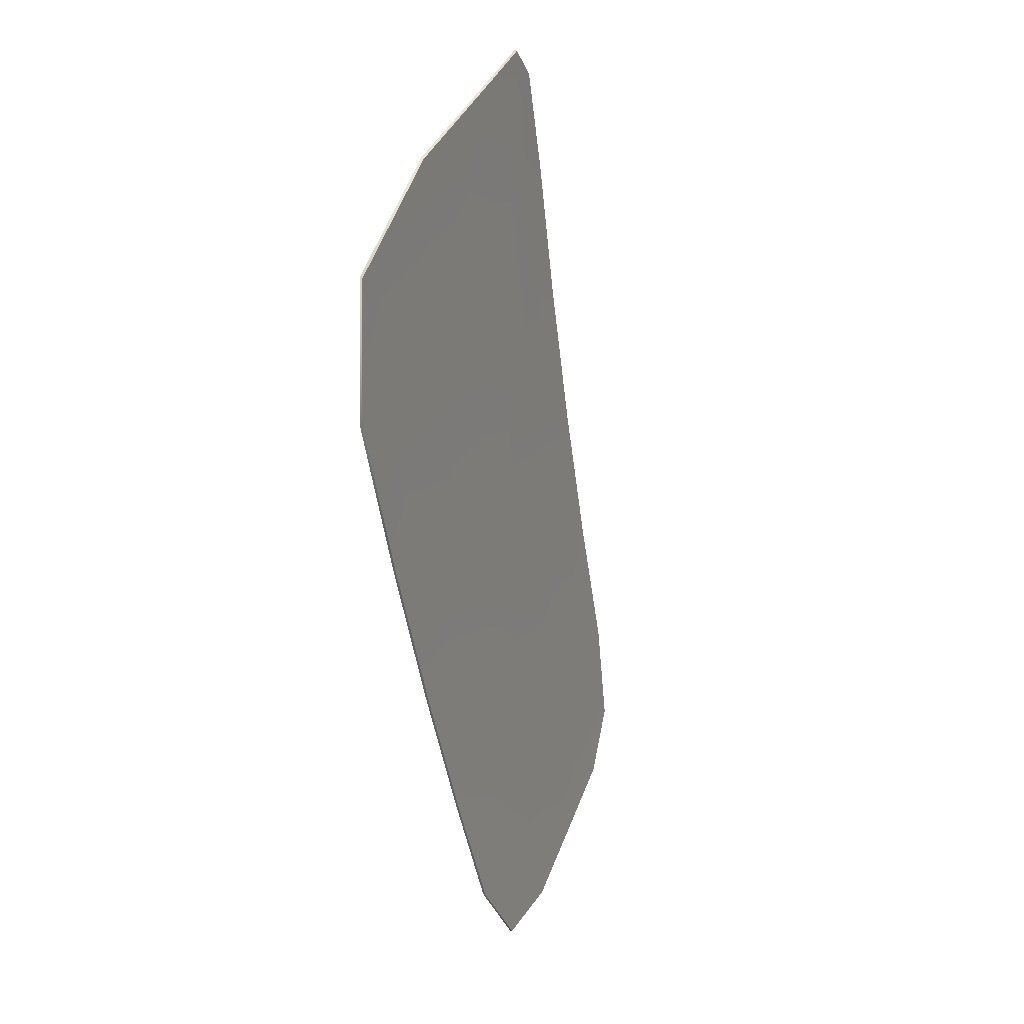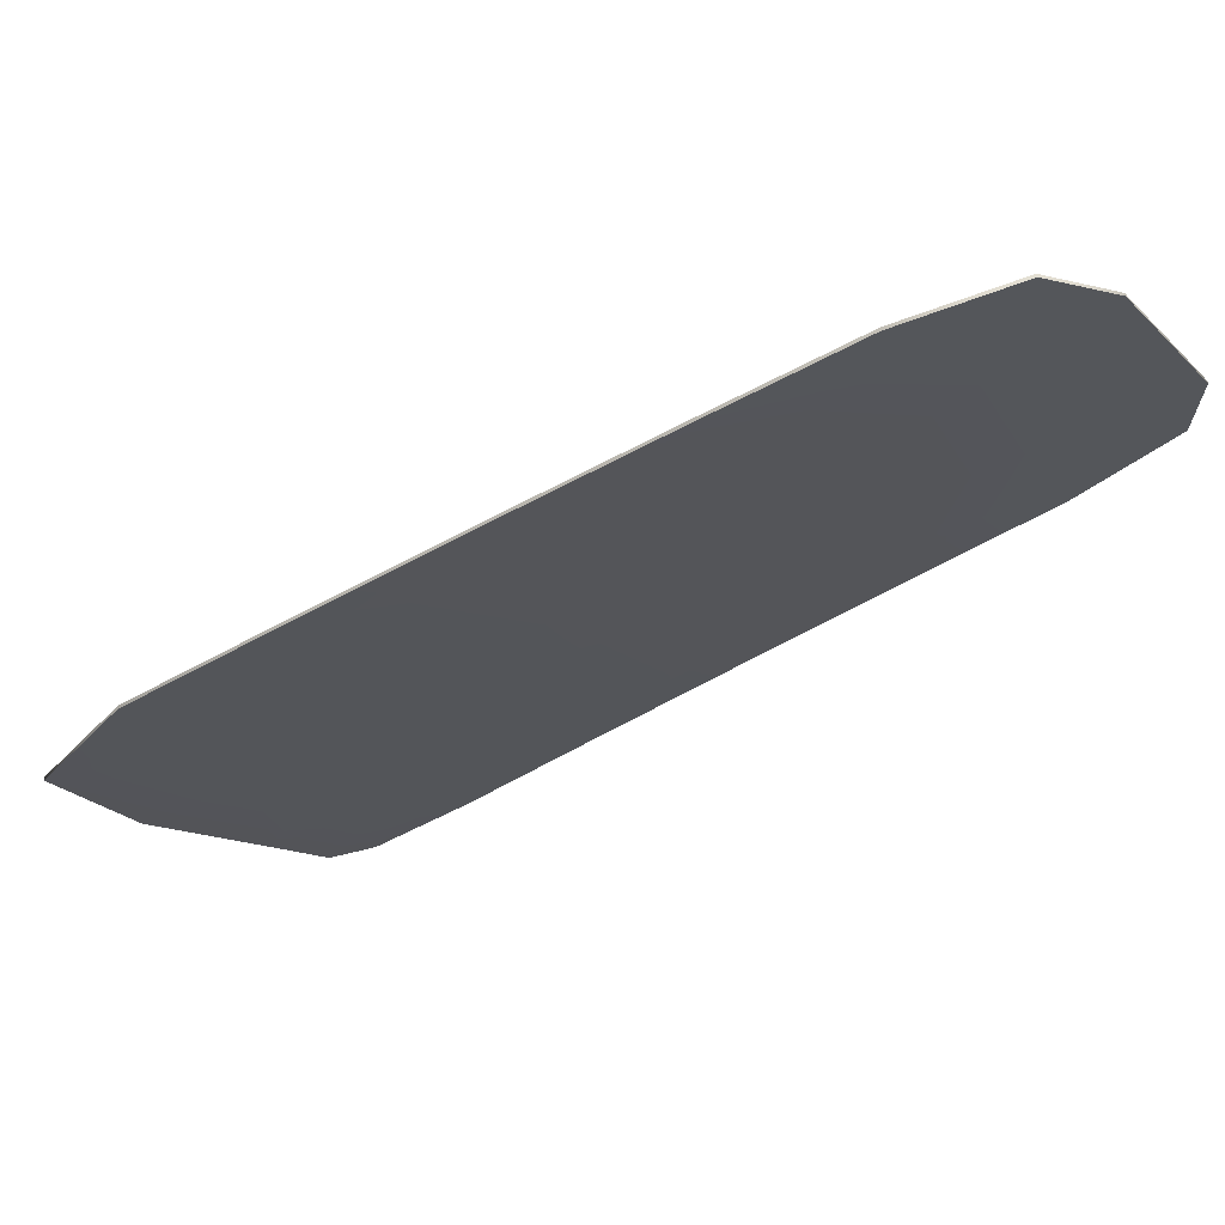
<metadata>
{"format":"obj","ext":"obj","renderer":"f3d","projection":"perspective","resolution":1024,"background":"white","views":[{"elev":69.2,"azim":-31.6,"up":"+Y"},{"elev":23.5,"azim":-82.6,"up":"+Z"}]}
</metadata>
<code>
v -4.637 3.52 -4.699
v -4.639 3.52 -4.702
v -4.661 3.609 -4.719
v -4.514 2.606 -4.388
v -4.526 2.679 -4.41
v -4.297 3.385 -4.963
v -4.337 3.342 -4.904
v -4.661 3.609 -4.718
v -4.296 3.385 -4.962
v -4.376 3.475 -4.927
v -4.416 3.444 -4.874
v -4.661 3.609 -4.717
v -4.375 3.475 -4.927
v -4.296 3.385 -4.962
v -4.661 3.609 -4.718
v -4.297 3.385 -4.963
v -4.376 3.475 -4.927
v -4.376 3.475 -4.928
v -4.661 3.609 -4.718
v -4.376 3.475 -4.928
v -4.297 3.385 -4.963
v -4.513 2.606 -4.388
v -4.389 3.137 -4.761
v -4.365 3.145 -4.789
v -4.364 3.145 -4.789
v -4.458 2.874 -4.571
v -4.443 2.846 -4.572
v -4.443 2.846 -4.572
v -4.513 2.606 -4.387
v -4.365 3.145 -4.79
v -4.365 3.145 -4.789
v -4.365 3.145 -4.789
v -4.513 2.606 -4.388
v -4.443 2.845 -4.572
v -4.444 2.845 -4.573
v -4.444 2.845 -4.573
v -4.513 2.606 -4.388
v -4.814 2.748 -4.163
v -4.776 2.797 -4.223
v -4.813 2.748 -4.163
v -4.647 2.687 -4.294
v -4.652 2.634 -4.265
v -4.651 2.634 -4.265
v -4.813 2.748 -4.162
v -4.813 2.748 -4.163
v -4.652 2.634 -4.265
v -4.652 2.634 -4.265
v -4.652 2.634 -4.265
v -4.813 2.748 -4.163
v -4.786 3.023 -4.324
v -4.813 3.009 -4.292
v -4.812 3.01 -4.292
v -4.743 3.315 -4.504
v -4.764 3.344 -4.499
v -4.764 3.344 -4.498
v -4.813 3.009 -4.293
v -4.813 3.009 -4.292
v -4.813 3.009 -4.292
v -4.764 3.344 -4.499
v -4.764 3.344 -4.499
v -4.764 3.344 -4.499
v -4.528 2.678 -4.412
v -4.662 3.609 -4.719
v -4.514 2.606 -4.389
v -4.297 3.385 -4.964
v -4.662 3.609 -4.719
v -4.297 3.385 -4.964
v -4.376 3.475 -4.928
v -4.376 3.475 -4.929
v -4.662 3.609 -4.719
v -4.376 3.475 -4.928
v -4.297 3.385 -4.964
v -4.365 3.145 -4.79
v -4.365 3.145 -4.79
v -4.365 3.145 -4.79
v -4.514 2.606 -4.388
v -4.444 2.845 -4.573
v -4.444 2.845 -4.574
v -4.444 2.845 -4.573
v -4.514 2.606 -4.389
v -4.338 3.342 -4.907
v -4.662 3.609 -4.72
v -4.297 3.385 -4.964
v -4.376 3.475 -4.929
v -4.417 3.444 -4.877
v -4.662 3.609 -4.72
v -4.377 3.475 -4.929
v -4.297 3.385 -4.965
v -4.39 3.137 -4.764
v -4.365 3.145 -4.791
v -4.366 3.145 -4.791
v -4.514 2.606 -4.389
v -4.444 2.845 -4.574
v -4.459 2.874 -4.574
v -4.445 2.845 -4.574
v -4.514 2.606 -4.389
v -4.814 2.747 -4.164
v -4.814 2.747 -4.163
v -4.652 2.634 -4.266
v -4.653 2.634 -4.266
v -4.652 2.634 -4.266
v -4.814 2.747 -4.164
v -4.814 3.009 -4.293
v -4.813 3.009 -4.293
v -4.814 3.009 -4.293
v -4.765 3.344 -4.5
v -4.765 3.344 -4.5
v -4.765 3.344 -4.5
v -4.778 2.796 -4.225
v -4.814 2.747 -4.164
v -4.653 2.633 -4.266
v -4.649 2.686 -4.296
v -4.653 2.633 -4.266
v -4.815 2.747 -4.164
v -4.788 3.022 -4.326
v -4.814 3.009 -4.294
v -4.814 3.009 -4.294
v -4.765 3.344 -4.5
v -4.745 3.315 -4.507
v -4.765 3.344 -4.501
v -4.697 3.405 -4.594
v -4.662 3.609 -4.72
v -4.734 3.513 -4.609
v -4.765 3.344 -4.501
v -4.733 3.513 -4.607
v -4.661 3.609 -4.718
v -4.733 3.513 -4.607
v -4.764 3.344 -4.499
v -4.475 2.702 -4.473
v -4.514 2.606 -4.388
v -4.475 2.702 -4.473
v -4.444 2.845 -4.573
v -4.308 3.432 -4.973
v -4.297 3.385 -4.963
v -4.308 3.432 -4.973
v -4.376 3.475 -4.928
v -4.308 3.432 -4.972
v -4.296 3.385 -4.962
v -4.308 3.432 -4.972
v -4.376 3.475 -4.927
v -4.661 3.609 -4.718
v -4.517 3.565 -4.833
v -4.517 3.565 -4.833
v -4.661 3.609 -4.717
v -4.375 3.475 -4.927
v -4.536 3.447 -4.762
v -4.296 3.385 -4.962
v -4.378 3.35 -4.868
v -4.308 3.432 -4.972
v -4.296 3.385 -4.963
v -4.376 3.475 -4.927
v -4.661 3.609 -4.718
v -4.517 3.565 -4.833
v -4.518 3.565 -4.834
v -4.518 3.565 -4.834
v -4.661 3.609 -4.718
v -4.376 3.475 -4.927
v -4.297 3.385 -4.963
v -4.513 2.606 -4.387
v -4.474 2.703 -4.472
v -4.443 2.846 -4.572
v -4.475 2.703 -4.473
v -4.322 3.282 -4.892
v -4.364 3.145 -4.789
v -4.322 3.282 -4.892
v -4.387 3.236 -4.808
v -4.364 3.145 -4.788
v -4.406 2.996 -4.68
v -4.406 2.996 -4.68
v -4.449 3.019 -4.648
v -4.443 2.846 -4.572
v -4.513 2.606 -4.387
v -4.502 2.798 -4.491
v -4.322 3.282 -4.893
v -4.365 3.145 -4.79
v -4.322 3.282 -4.893
v -4.365 3.145 -4.789
v -4.322 3.282 -4.892
v -4.365 3.145 -4.789
v -4.513 2.606 -4.388
v -4.443 2.846 -4.572
v -4.475 2.702 -4.473
v -4.406 2.996 -4.68
v -4.406 2.996 -4.681
v -4.406 2.996 -4.68
v -4.444 2.845 -4.573
v -4.513 2.606 -4.388
v -4.743 2.678 -4.198
v -4.814 2.748 -4.163
v -4.743 2.678 -4.197
v -4.652 2.634 -4.265
v -4.813 2.748 -4.162
v -4.742 2.678 -4.197
v -4.651 2.634 -4.265
v -4.743 2.678 -4.197
v -4.573 2.597 -4.323
v -4.573 2.597 -4.323
v -4.577 2.72 -4.379
v -4.651 2.634 -4.264
v -4.813 2.748 -4.162
v -4.704 2.783 -4.286
v -4.813 2.748 -4.163
v -4.652 2.634 -4.265
v -4.743 2.678 -4.197
v -4.574 2.597 -4.324
v -4.574 2.596 -4.324
v -4.574 2.597 -4.324
v -4.652 2.634 -4.265
v -4.813 2.748 -4.163
v -4.732 3.513 -4.606
v -4.764 3.344 -4.498
v -4.732 3.513 -4.607
v -4.828 2.863 -4.205
v -4.812 3.009 -4.292
v -4.828 2.863 -4.205
v -4.767 2.922 -4.293
v -4.812 3.01 -4.292
v -4.791 3.173 -4.392
v -4.791 3.173 -4.391
v -4.738 3.152 -4.432
v -4.764 3.344 -4.498
v -4.695 3.405 -4.592
v -4.829 2.863 -4.206
v -4.813 3.009 -4.293
v -4.829 2.863 -4.205
v -4.813 3.009 -4.292
v -4.829 2.863 -4.205
v -4.813 3.009 -4.292
v -4.764 3.344 -4.499
v -4.733 3.513 -4.607
v -4.791 3.173 -4.392
v -4.792 3.173 -4.392
v -4.791 3.173 -4.392
v -4.764 3.344 -4.499
v -4.504 2.797 -4.494
v -4.515 2.605 -4.389
v -4.476 2.702 -4.474
v -4.445 2.845 -4.574
v -4.476 2.702 -4.474
v -4.514 2.606 -4.389
v -4.475 2.702 -4.474
v -4.444 2.845 -4.573
v -4.309 3.432 -4.974
v -4.297 3.385 -4.964
v -4.309 3.432 -4.974
v -4.376 3.475 -4.929
v -4.308 3.432 -4.973
v -4.297 3.385 -4.963
v -4.376 3.475 -4.928
v -4.662 3.609 -4.719
v -4.518 3.565 -4.834
v -4.662 3.609 -4.719
v -4.518 3.565 -4.835
v -4.518 3.565 -4.834
v -4.662 3.609 -4.719
v -4.376 3.475 -4.928
v -4.297 3.385 -4.964
v -4.323 3.282 -4.894
v -4.365 3.145 -4.79
v -4.322 3.282 -4.894
v -4.365 3.145 -4.79
v -4.322 3.282 -4.893
v -4.365 3.145 -4.79
v -4.514 2.606 -4.388
v -4.444 2.845 -4.573
v -4.475 2.702 -4.473
v -4.407 2.996 -4.681
v -4.407 2.996 -4.681
v -4.407 2.996 -4.681
v -4.444 2.845 -4.573
v -4.514 2.606 -4.389
v -4.379 3.35 -4.871
v -4.297 3.385 -4.965
v -4.309 3.433 -4.975
v -4.377 3.475 -4.929
v -4.309 3.433 -4.974
v -4.297 3.385 -4.964
v -4.376 3.475 -4.929
v -4.662 3.609 -4.72
v -4.518 3.565 -4.835
v -4.537 3.447 -4.765
v -4.518 3.565 -4.835
v -4.662 3.609 -4.72
v -4.377 3.475 -4.929
v -4.297 3.385 -4.965
v -4.388 3.236 -4.811
v -4.366 3.145 -4.791
v -4.323 3.282 -4.894
v -4.365 3.145 -4.791
v -4.323 3.282 -4.894
v -4.366 3.145 -4.791
v -4.514 2.606 -4.389
v -4.444 2.845 -4.574
v -4.476 2.702 -4.474
v -4.407 2.996 -4.682
v -4.45 3.018 -4.651
v -4.407 2.996 -4.682
v -4.444 2.845 -4.574
v -4.514 2.606 -4.389
v -4.733 3.513 -4.608
v -4.765 3.344 -4.5
v -4.733 3.513 -4.608
v -4.744 2.677 -4.198
v -4.814 2.747 -4.164
v -4.744 2.678 -4.198
v -4.652 2.634 -4.266
v -4.652 2.634 -4.265
v -4.743 2.678 -4.198
v -4.814 2.747 -4.163
v -4.574 2.596 -4.324
v -4.574 2.596 -4.325
v -4.574 2.596 -4.324
v -4.652 2.634 -4.266
v -4.814 2.747 -4.164
v -4.829 2.863 -4.206
v -4.814 3.009 -4.293
v -4.829 2.863 -4.206
v -4.829 2.863 -4.206
v -4.813 3.009 -4.293
v -4.813 3.009 -4.293
v -4.765 3.344 -4.499
v -4.733 3.513 -4.608
v -4.792 3.173 -4.393
v -4.792 3.173 -4.393
v -4.792 3.173 -4.393
v -4.765 3.344 -4.5
v -4.706 2.782 -4.288
v -4.815 2.747 -4.164
v -4.744 2.677 -4.199
v -4.653 2.633 -4.266
v -4.814 2.747 -4.164
v -4.653 2.634 -4.266
v -4.744 2.677 -4.198
v -4.575 2.596 -4.325
v -4.579 2.719 -4.382
v -4.575 2.596 -4.325
v -4.653 2.633 -4.266
v -4.815 2.747 -4.164
v -4.769 2.921 -4.295
v -4.814 3.009 -4.294
v -4.83 2.862 -4.207
v -4.814 3.009 -4.293
v -4.83 2.863 -4.206
v -4.814 3.009 -4.294
v -4.765 3.344 -4.5
v -4.734 3.513 -4.609
v -4.792 3.173 -4.393
v -4.739 3.151 -4.435
v -4.792 3.173 -4.394
v -4.765 3.344 -4.501
v -4.734 3.513 -4.609
v -4.733 3.513 -4.607
v -4.475 2.702 -4.473
v -4.308 3.432 -4.973
v -4.308 3.432 -4.972
v -4.517 3.565 -4.833
v -4.517 3.565 -4.833
v -4.308 3.432 -4.972
v -4.308 3.432 -4.972
v -4.517 3.565 -4.833
v -4.518 3.565 -4.834
v -4.518 3.565 -4.833
v -4.308 3.432 -4.973
v -4.475 2.703 -4.472
v -4.322 3.282 -4.892
v -4.322 3.282 -4.892
v -4.406 2.996 -4.68
v -4.406 2.996 -4.68
v -4.474 2.703 -4.472
v -4.322 3.282 -4.893
v -4.322 3.282 -4.892
v -4.322 3.282 -4.893
v -4.475 2.702 -4.473
v -4.406 2.996 -4.68
v -4.406 2.996 -4.68
v -4.406 2.996 -4.68
v -4.475 2.702 -4.473
v -4.743 2.678 -4.197
v -4.743 2.678 -4.197
v -4.573 2.597 -4.323
v -4.573 2.597 -4.323
v -4.742 2.678 -4.197
v -4.743 2.678 -4.197
v -4.573 2.597 -4.323
v -4.574 2.596 -4.324
v -4.574 2.597 -4.324
v -4.743 2.678 -4.197
v -4.732 3.513 -4.607
v -4.828 2.863 -4.205
v -4.828 2.863 -4.205
v -4.791 3.173 -4.392
v -4.791 3.173 -4.391
v -4.732 3.513 -4.606
v -4.829 2.863 -4.206
v -4.828 2.863 -4.205
v -4.829 2.863 -4.205
v -4.733 3.513 -4.607
v -4.791 3.173 -4.392
v -4.791 3.173 -4.392
v -4.791 3.173 -4.392
v -4.733 3.513 -4.607
v -4.476 2.702 -4.474
v -4.476 2.702 -4.474
v -4.309 3.432 -4.974
v -4.308 3.432 -4.973
v -4.518 3.565 -4.834
v -4.518 3.565 -4.835
v -4.518 3.565 -4.834
v -4.308 3.432 -4.973
v -4.323 3.282 -4.894
v -4.322 3.282 -4.893
v -4.322 3.282 -4.893
v -4.475 2.702 -4.473
v -4.406 2.996 -4.681
v -4.407 2.996 -4.681
v -4.407 2.996 -4.681
v -4.475 2.702 -4.474
v -4.309 3.433 -4.975
v -4.309 3.432 -4.974
v -4.518 3.565 -4.835
v -4.518 3.565 -4.835
v -4.518 3.565 -4.835
v -4.309 3.433 -4.974
v -4.323 3.282 -4.895
v -4.323 3.282 -4.894
v -4.323 3.282 -4.894
v -4.476 2.702 -4.474
v -4.407 2.996 -4.681
v -4.407 2.996 -4.682
v -4.407 2.996 -4.682
v -4.476 2.702 -4.474
v -4.733 3.513 -4.608
v -4.744 2.677 -4.198
v -4.743 2.678 -4.198
v -4.574 2.596 -4.324
v -4.574 2.596 -4.324
v -4.574 2.596 -4.324
v -4.743 2.678 -4.198
v -4.829 2.863 -4.206
v -4.829 2.863 -4.206
v -4.829 2.863 -4.206
v -4.733 3.513 -4.608
v -4.792 3.173 -4.393
v -4.792 3.173 -4.393
v -4.792 3.173 -4.393
v -4.733 3.513 -4.608
v -4.744 2.677 -4.199
v -4.744 2.677 -4.198
v -4.574 2.596 -4.325
v -4.575 2.596 -4.325
v -4.575 2.596 -4.325
v -4.744 2.677 -4.198
v -4.83 2.862 -4.207
v -4.83 2.863 -4.206
v -4.83 2.863 -4.207
v -4.734 3.513 -4.608
v -4.792 3.173 -4.393
v -4.793 3.173 -4.394
v -4.792 3.173 -4.394
v -4.734 3.513 -4.609
v -4.58 3.087 -4.557
v -4.578 3.087 -4.555
f 121 351 122 2
f 122 351 123 86
f 123 351 124 120
f 124 351 121 119
f 125 352 126 3
f 126 352 127 19
f 127 352 128 61
f 128 352 125 60
f 129 353 130 4
f 130 353 131 37
f 131 353 132 36
f 132 353 129 35
f 133 354 134 6
f 134 354 135 21
f 135 354 136 20
f 136 354 133 18
f 137 355 138 9
f 138 355 139 14
f 139 355 140 13
f 140 355 137 10
f 141 356 142 8
f 142 356 140 10
f 140 356 143 13
f 143 356 141 12
f 144 357 143 12
f 143 357 145 13
f 145 357 146 11
f 146 357 144 1
f 147 358 148 7
f 148 358 145 11
f 145 358 139 13
f 139 358 147 14
f 149 359 150 16
f 150 359 137 9
f 137 359 151 10
f 151 359 149 17
f 152 360 153 15
f 153 360 151 17
f 151 360 142 10
f 142 360 152 8
f 126 361 154 3
f 154 361 136 18
f 136 361 155 20
f 155 361 126 19
f 156 362 155 19
f 155 362 157 20
f 157 362 153 17
f 153 362 156 15
f 158 363 149 16
f 149 363 157 17
f 157 363 135 20
f 135 363 158 21
f 159 364 160 29
f 160 364 161 28
f 161 364 162 27
f 162 364 159 22
f 138 365 163 9
f 163 365 164 24
f 164 365 165 25
f 165 365 138 14
f 166 366 147 7
f 147 366 165 14
f 165 366 167 25
f 167 366 166 23
f 164 367 168 24
f 168 367 161 27
f 161 367 169 28
f 169 367 164 25
f 170 368 167 23
f 167 368 169 25
f 169 368 171 28
f 171 368 170 26
f 172 369 173 5
f 173 369 171 26
f 171 369 160 28
f 160 369 172 29
f 174 370 175 30
f 175 370 176 32
f 176 370 134 21
f 134 370 174 6
f 177 371 163 24
f 163 371 150 9
f 150 371 178 16
f 178 371 177 31
f 179 372 178 31
f 178 372 158 16
f 158 372 176 21
f 176 372 179 32
f 180 373 162 22
f 162 373 181 27
f 181 373 182 34
f 182 373 180 33
f 168 374 177 24
f 177 374 183 31
f 183 374 181 34
f 181 374 168 27
f 184 375 132 35
f 132 375 185 36
f 185 375 175 32
f 175 375 184 30
f 186 376 183 34
f 183 376 179 31
f 179 376 185 32
f 185 376 186 36
f 187 377 182 33
f 182 377 186 34
f 186 377 131 36
f 131 377 187 37
f 188 378 189 38
f 189 378 190 49
f 190 378 191 48
f 191 378 188 47
f 192 379 193 44
f 193 379 194 43
f 194 379 195 42
f 195 379 192 40
f 159 380 196 22
f 196 380 194 42
f 194 380 197 43
f 197 380 159 29
f 198 381 172 5
f 172 381 197 29
f 197 381 199 43
f 199 381 198 41
f 200 382 201 39
f 201 382 199 41
f 199 382 193 43
f 193 382 200 44
f 202 383 195 40
f 195 383 203 42
f 203 383 204 46
f 204 383 202 45
f 196 384 180 22
f 180 384 205 33
f 205 384 203 46
f 203 384 196 42
f 206 385 191 47
f 191 385 207 48
f 207 385 130 37
f 130 385 206 4
f 208 386 205 46
f 205 386 187 33
f 187 386 207 37
f 207 386 208 48
f 209 387 204 45
f 204 387 208 46
f 208 387 190 48
f 190 387 209 49
f 141 388 210 12
f 210 388 211 55
f 211 388 212 54
f 212 388 141 8
f 192 389 213 40
f 213 389 214 51
f 214 389 215 52
f 215 389 192 44
f 216 390 200 39
f 200 390 215 44
f 215 390 217 52
f 217 390 216 50
f 214 391 218 51
f 218 391 211 54
f 211 391 219 55
f 219 391 214 52
f 220 392 217 50
f 217 392 219 52
f 219 392 221 55
f 221 392 220 53
f 144 393 222 1
f 222 393 221 53
f 221 393 210 55
f 210 393 144 12
f 223 394 224 56
f 224 394 225 58
f 225 394 189 49
f 189 394 223 38
f 226 395 213 51
f 213 395 202 40
f 202 395 227 45
f 227 395 226 57
f 228 396 227 57
f 227 396 209 45
f 209 396 225 49
f 225 396 228 58
f 152 397 212 8
f 212 397 229 54
f 229 397 230 59
f 230 397 152 15
f 218 398 226 51
f 226 398 231 57
f 231 398 229 59
f 229 398 218 54
f 232 399 128 60
f 128 399 233 61
f 233 399 224 58
f 224 399 232 56
f 234 400 231 59
f 231 400 228 57
f 228 400 233 58
f 233 400 234 61
f 156 401 230 15
f 230 401 234 59
f 234 401 127 61
f 127 401 156 19
f 235 402 236 62
f 236 402 237 96
f 237 402 238 95
f 238 402 235 94
f 239 403 240 64
f 240 403 241 80
f 241 403 242 79
f 242 403 239 78
f 243 404 244 65
f 244 404 245 72
f 245 404 246 71
f 246 404 243 69
f 247 405 248 67
f 248 405 133 6
f 133 405 249 18
f 249 405 247 68
f 250 406 251 66
f 251 406 249 68
f 249 406 154 18
f 154 406 250 3
f 252 407 253 63
f 253 407 246 69
f 246 407 254 71
f 254 407 252 70
f 255 408 254 70
f 254 408 256 71
f 256 408 251 68
f 251 408 255 66
f 257 409 247 67
f 247 409 256 68
f 256 409 245 71
f 245 409 257 72
f 258 410 259 73
f 259 410 260 75
f 260 410 244 72
f 244 410 258 65
f 261 411 174 30
f 174 411 248 6
f 248 411 262 67
f 262 411 261 74
f 263 412 262 74
f 262 412 257 67
f 257 412 260 72
f 260 412 263 75
f 264 413 129 4
f 129 413 265 35
f 265 413 266 77
f 266 413 264 76
f 184 414 261 30
f 261 414 267 74
f 267 414 265 77
f 265 414 184 35
f 268 415 242 78
f 242 415 269 79
f 269 415 259 75
f 259 415 268 73
f 270 416 267 77
f 267 416 263 74
f 263 416 269 75
f 269 416 270 79
f 271 417 266 76
f 266 417 270 77
f 270 417 241 79
f 241 417 271 80
f 272 418 273 81
f 273 418 274 88
f 274 418 275 87
f 275 418 272 85
f 276 419 277 83
f 277 419 243 65
f 243 419 278 69
f 278 419 276 84
f 279 420 280 82
f 280 420 278 84
f 278 420 253 69
f 253 420 279 63
f 122 421 281 2
f 281 421 275 85
f 275 421 282 87
f 282 421 122 86
f 283 422 282 86
f 282 422 284 87
f 284 422 280 84
f 280 422 283 82
f 285 423 276 83
f 276 423 284 84
f 284 423 274 87
f 274 423 285 88
f 286 424 287 89
f 287 424 288 91
f 288 424 273 88
f 273 424 286 81
f 289 425 258 73
f 258 425 277 65
f 277 425 290 83
f 290 425 289 90
f 291 426 290 90
f 290 426 285 83
f 285 426 288 88
f 288 426 291 91
f 292 427 239 64
f 239 427 293 78
f 293 427 294 93
f 294 427 292 92
f 268 428 289 73
f 289 428 295 90
f 295 428 293 93
f 293 428 268 78
f 296 429 238 94
f 238 429 297 95
f 297 429 287 91
f 287 429 296 89
f 298 430 295 93
f 295 430 291 90
f 291 430 297 91
f 297 430 298 95
f 299 431 294 92
f 294 431 298 93
f 298 431 237 95
f 237 431 299 96
f 252 432 300 70
f 300 432 301 108
f 301 432 302 107
f 302 432 252 63
f 303 433 304 97
f 304 433 305 102
f 305 433 306 101
f 306 433 303 100
f 188 434 307 47
f 307 434 308 99
f 308 434 309 98
f 309 434 188 38
f 206 435 264 4
f 264 435 310 76
f 310 435 307 99
f 307 435 206 47
f 240 436 311 64
f 311 436 306 100
f 306 436 312 101
f 312 436 240 80
f 271 437 312 80
f 312 437 313 101
f 313 437 310 99
f 310 437 271 76
f 314 438 308 98
f 308 438 313 99
f 313 438 305 101
f 305 438 314 102
f 304 439 315 97
f 315 439 316 103
f 316 439 317 105
f 317 439 304 102
f 223 440 309 38
f 309 440 318 98
f 318 440 319 104
f 319 440 223 56
f 314 441 317 102
f 317 441 320 105
f 320 441 318 104
f 318 441 314 98
f 250 442 125 3
f 125 442 321 60
f 321 442 322 106
f 322 442 250 66
f 232 443 319 56
f 319 443 323 104
f 323 443 321 106
f 321 443 232 60
f 316 444 324 103
f 324 444 301 107
f 301 444 325 108
f 325 444 316 105
f 323 445 320 104
f 320 445 325 105
f 325 445 326 108
f 326 445 323 106
f 255 446 322 66
f 322 446 326 106
f 326 446 300 108
f 300 446 255 70
f 327 447 328 109
f 328 447 329 114
f 329 447 330 113
f 330 447 327 112
f 331 448 303 97
f 303 448 332 100
f 332 448 333 111
f 333 448 331 110
f 311 449 292 64
f 292 449 334 92
f 334 449 332 111
f 332 449 311 100
f 335 450 330 112
f 330 450 336 113
f 336 450 236 96
f 236 450 335 62
f 337 451 334 111
f 334 451 299 92
f 299 451 336 96
f 336 451 337 113
f 338 452 333 110
f 333 452 337 111
f 337 452 329 113
f 329 452 338 114
f 339 453 340 115
f 340 453 341 117
f 341 453 328 114
f 328 453 339 109
f 342 454 315 103
f 315 454 331 97
f 331 454 343 110
f 343 454 342 116
f 344 455 343 116
f 343 455 338 110
f 338 455 341 114
f 341 455 344 117
f 279 456 302 63
f 302 456 345 107
f 345 456 346 118
f 346 456 279 82
f 324 457 342 103
f 342 457 347 116
f 347 457 345 118
f 345 457 324 107
f 348 458 124 119
f 124 458 349 120
f 349 458 340 117
f 340 458 348 115
f 350 459 347 118
f 347 459 344 116
f 344 459 349 117
f 349 459 350 120
f 283 460 346 82
f 346 460 350 118
f 350 460 123 120
f 123 460 283 86
f 121 461 348 119
f 348 461 339 115
f 339 461 327 109
f 327 461 335 112
f 335 461 235 62
f 235 461 296 94
f 296 461 286 89
f 286 461 272 81
f 272 461 281 85
f 281 461 121 2
f 146 462 148 11
f 148 462 166 7
f 166 462 170 23
f 170 462 173 26
f 173 462 198 5
f 198 462 201 41
f 201 462 216 39
f 216 462 220 50
f 220 462 222 53
f 222 462 146 1

</code>
